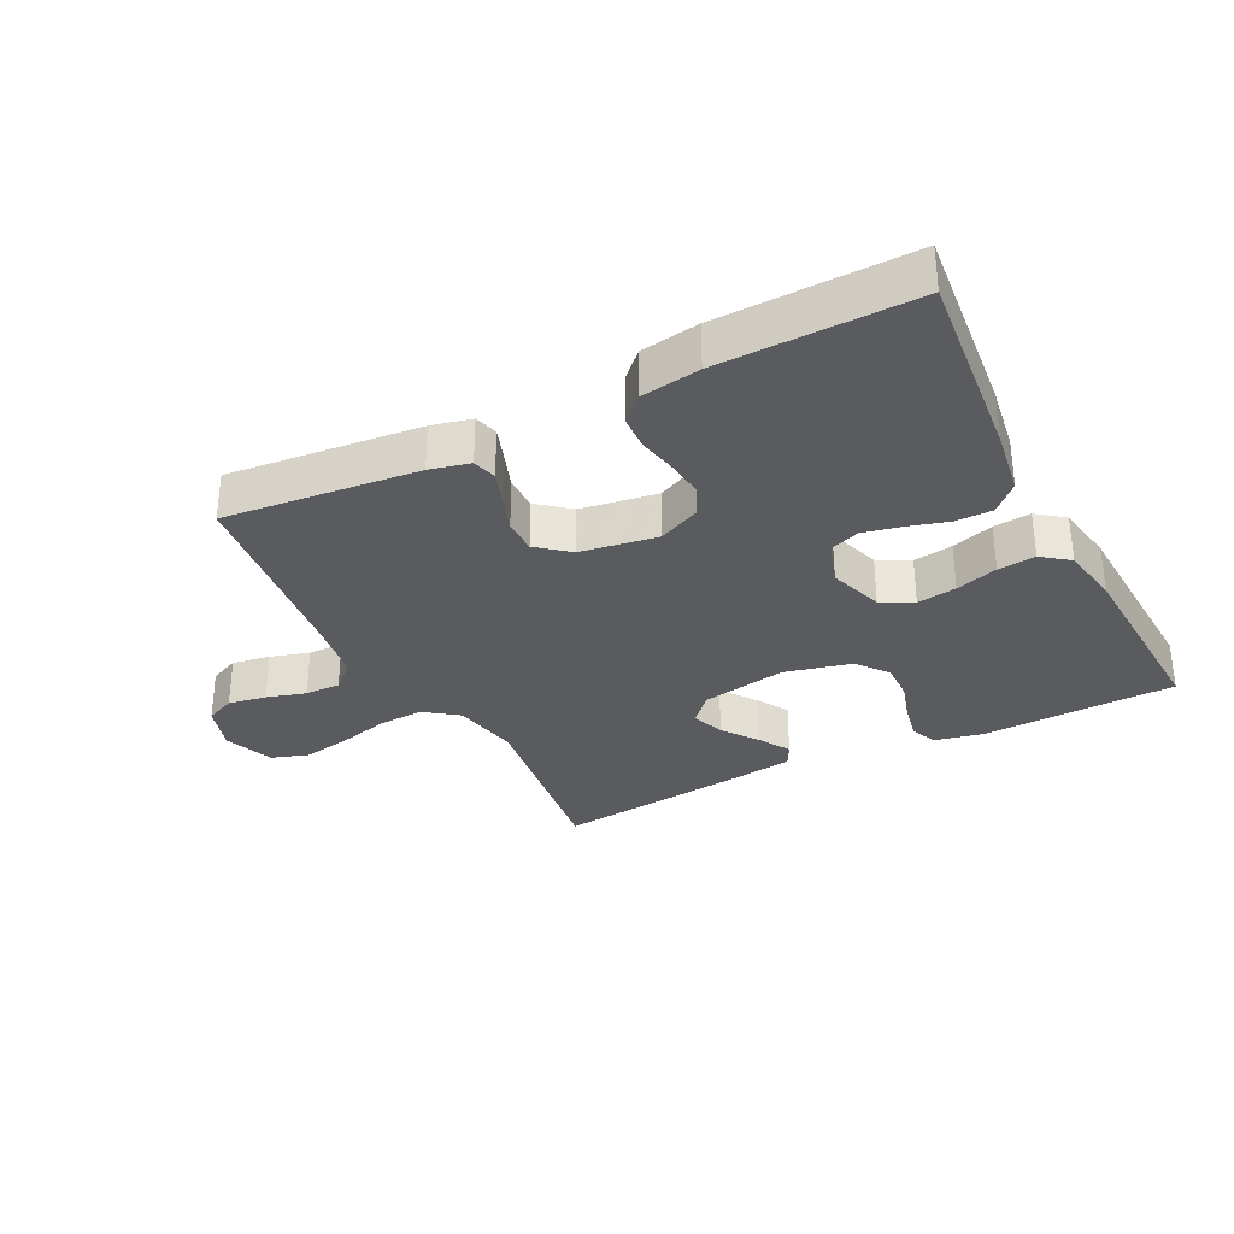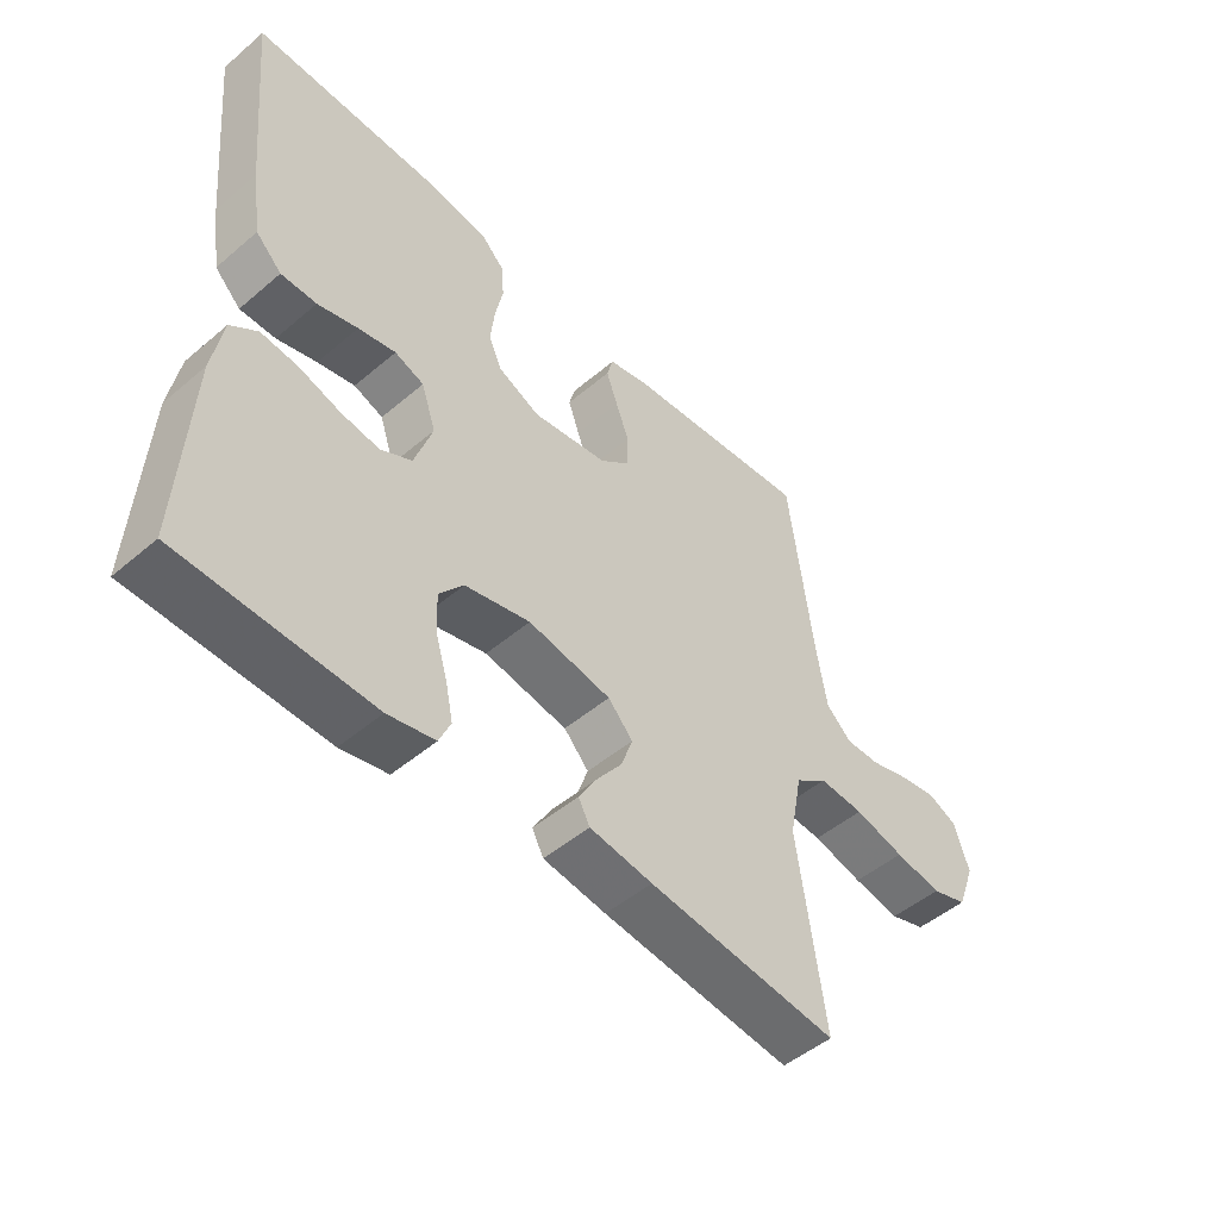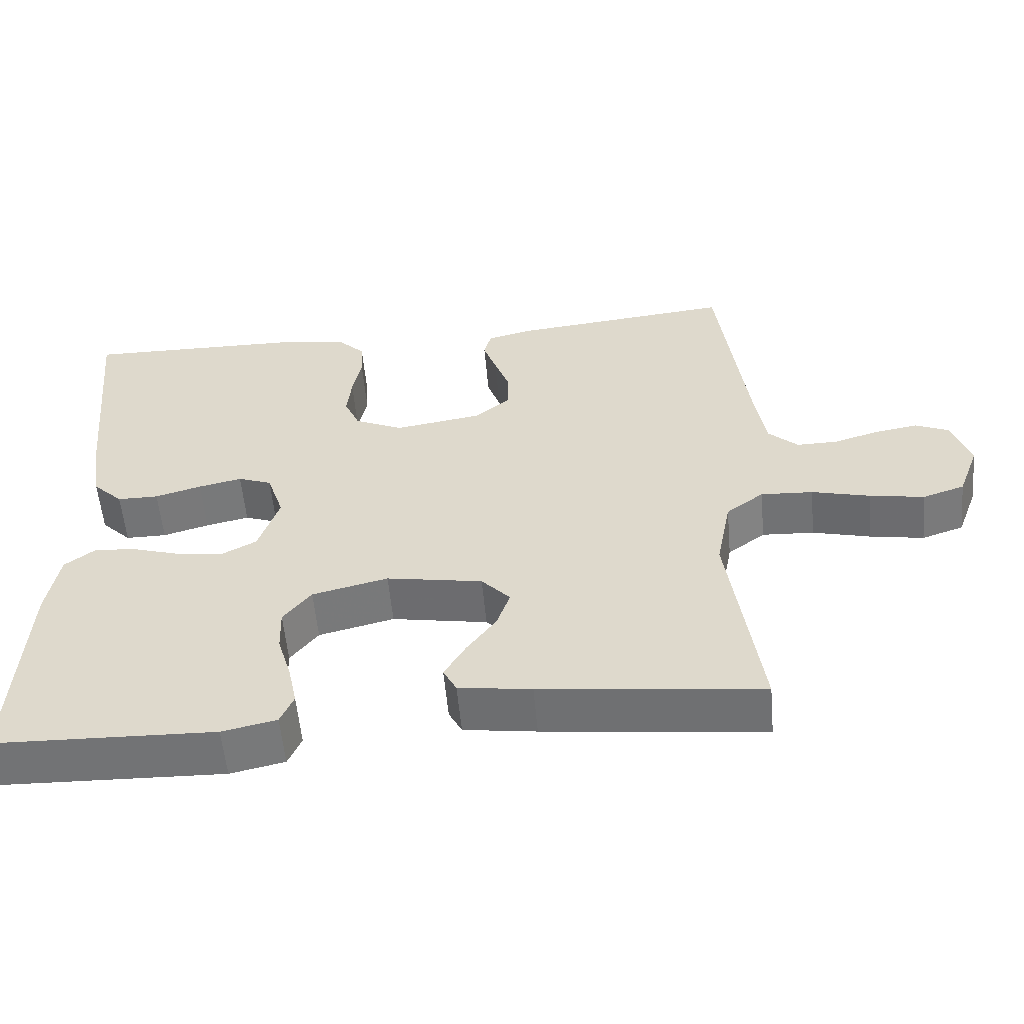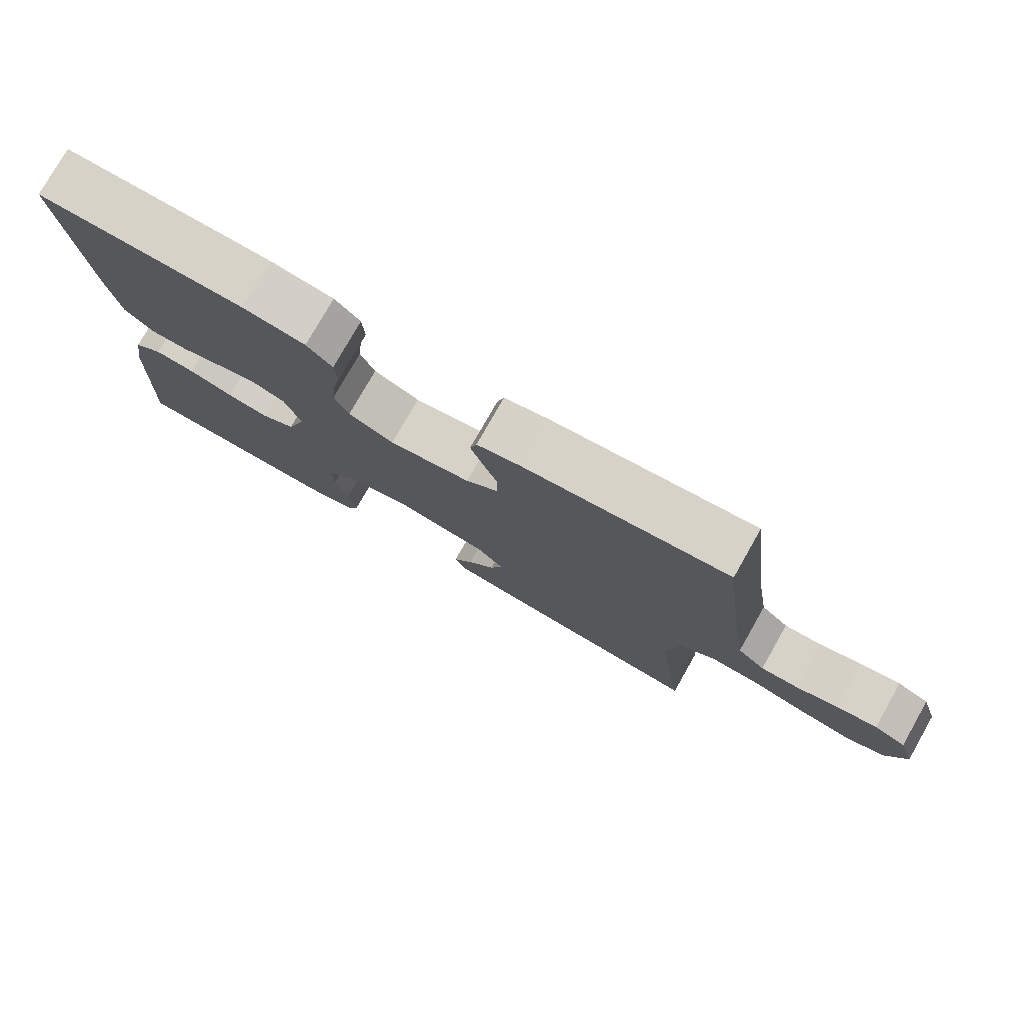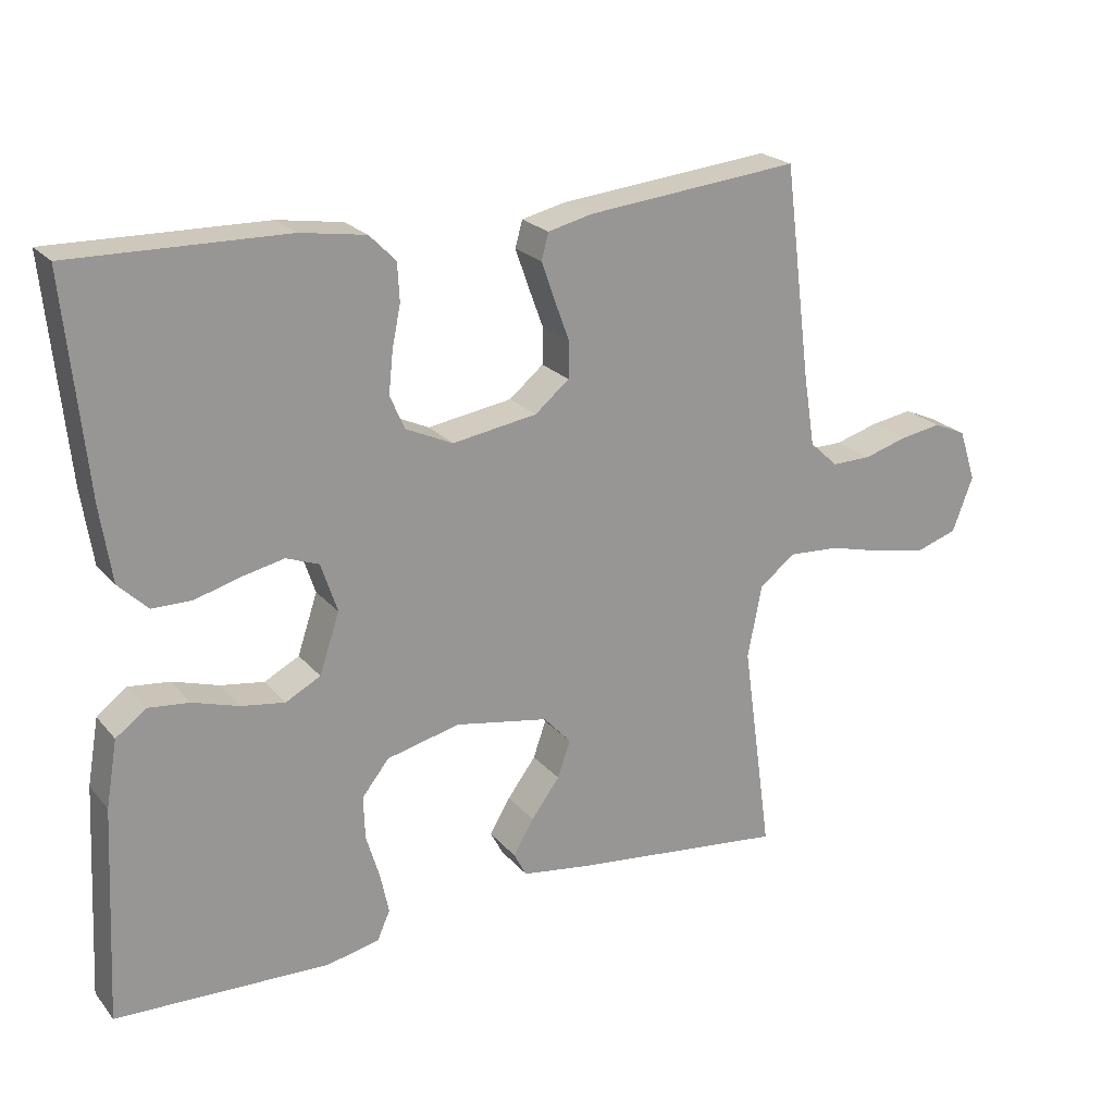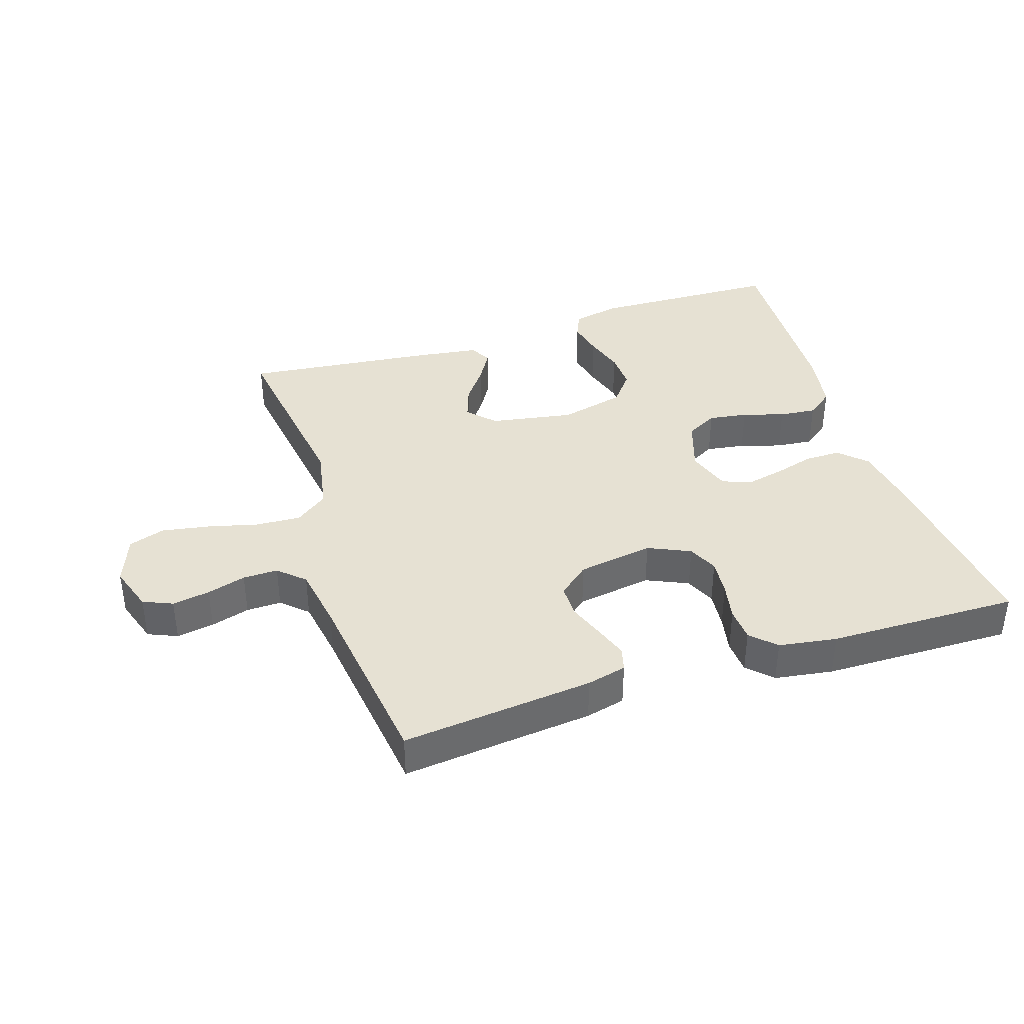
<metadata>
{"format":"obj","ext":"obj","renderer":"f3d","projection":"perspective","resolution":1024,"background":"white","views":[{"elev":-32.0,"azim":27.1,"up":"+Y"},{"elev":-49.5,"azim":133.1,"up":"+Z"},{"elev":-56.2,"azim":-174.9,"up":"+Z"},{"elev":77.5,"azim":-150.4,"up":"+Z"},{"elev":22.2,"azim":151.1,"up":"+Z"},{"elev":38.6,"azim":-18.0,"up":"+Y"}]}
</metadata>
<code>
v 0.5 0.07 0.5
v 0.47 0.07 0.2
v 0.454 0.07 0.095
v 0.413 0.07 0.055
v 0.357 0.07 0.055
v 0.294 0.07 0.073
v 0.235 0.07 0.086
v 0.189 0.07 0.069
v 0.166 0.07 0
v 0.194 0.07 -0.084
v 0.243 0.07 -0.11
v 0.304 0.07 -0.101
v 0.369 0.07 -0.081
v 0.427 0.07 -0.075
v 0.469 0.07 -0.107
v 0.485 0.07 -0.2
v 0.5 0.07 -0.5
v 0.2 0.07 -0.509
v 0.126 0.07 -0.493
v 0.108 0.07 -0.452
v 0.12 0.07 -0.395
v 0.139 0.07 -0.332
v 0.141 0.07 -0.272
v 0.103 0.07 -0.224
v 0 0.07 -0.199
v -0.131 0.07 -0.222
v -0.17 0.07 -0.264
v -0.152 0.07 -0.316
v -0.112 0.07 -0.37
v -0.083 0.07 -0.419
v -0.101 0.07 -0.453
v -0.2 0.07 -0.467
v -0.5 0.07 -0.5
v -0.458 0.07 -0.2
v -0.478 0.07 -0.097
v -0.529 0.07 -0.059
v -0.6 0.07 -0.063
v -0.679 0.07 -0.083
v -0.753 0.07 -0.096
v -0.81 0.07 -0.077
v -0.839 0.07 0
v -0.815 0.07 0.073
v -0.769 0.07 0.093
v -0.71 0.07 0.083
v -0.649 0.07 0.065
v -0.594 0.07 0.064
v -0.554 0.07 0.101
v -0.538 0.07 0.2
v -0.5 0.07 0.5
v -0.2 0.07 0.469
v -0.138 0.07 0.454
v -0.128 0.07 0.417
v -0.146 0.07 0.366
v -0.167 0.07 0.309
v -0.167 0.07 0.256
v -0.119 0.07 0.216
v 0 0.07 0.197
v 0.066 0.07 0.227
v 0.087 0.07 0.274
v 0.081 0.07 0.332
v 0.069 0.07 0.391
v 0.072 0.07 0.444
v 0.109 0.07 0.481
v 0.2 0.07 0.495
v 0.5 0 0.5
v 0.47 0 0.2
v 0.454 0 0.095
v 0.413 0 0.055
v 0.357 0 0.055
v 0.294 0 0.073
v 0.235 0 0.086
v 0.189 0 0.069
v 0.166 0 0
v 0.194 0 -0.084
v 0.243 0 -0.11
v 0.304 0 -0.101
v 0.369 0 -0.081
v 0.427 0 -0.075
v 0.469 0 -0.107
v 0.485 0 -0.2
v 0.5 0 -0.5
v 0.2 0 -0.509
v 0.126 0 -0.493
v 0.108 0 -0.452
v 0.12 0 -0.395
v 0.139 0 -0.332
v 0.141 0 -0.272
v 0.103 0 -0.224
v 0 0 -0.199
v -0.131 0 -0.222
v -0.17 0 -0.264
v -0.152 0 -0.316
v -0.112 0 -0.37
v -0.083 0 -0.419
v -0.101 0 -0.453
v -0.2 0 -0.467
v -0.5 0 -0.5
v -0.458 0 -0.2
v -0.478 0 -0.097
v -0.529 0 -0.059
v -0.6 0 -0.063
v -0.679 0 -0.083
v -0.753 0 -0.096
v -0.81 0 -0.077
v -0.839 0 0
v -0.815 0 0.073
v -0.769 0 0.093
v -0.71 0 0.083
v -0.649 0 0.065
v -0.594 0 0.064
v -0.554 0 0.101
v -0.538 0 0.2
v -0.5 0 0.5
v -0.2 0 0.469
v -0.138 0 0.454
v -0.128 0 0.417
v -0.146 0 0.366
v -0.167 0 0.309
v -0.167 0 0.256
v -0.119 0 0.216
v 0 0 0.197
v 0.066 0 0.227
v 0.087 0 0.274
v 0.081 0 0.332
v 0.069 0 0.391
v 0.072 0 0.444
v 0.109 0 0.481
v 0.2 0 0.495
f 4 5 6
f 3 4 6
f 2 3 6
f 1 2 6
f 64 1 6
f 63 64 6
f 62 63 6
f 61 62 6
f 60 61 6
f 59 60 6 7
f 58 59 7 8
f 57 58 8 9
f 56 57 9 10
f 55 56 10
f 52 53 54
f 51 52 54
f 50 51 54
f 49 50 54
f 48 49 54
f 47 48 54 55
f 46 47 55 10
f 43 44 45
f 42 43 45
f 41 42 45
f 40 41 45
f 39 40 45
f 38 39 45
f 37 38 45
f 36 37 45 46
f 46 10 11
f 36 46 11
f 35 36 11
f 32 33 34
f 31 32 34
f 30 31 34
f 29 30 34
f 28 29 34
f 27 28 34 35
f 26 27 35
f 25 26 35 11
f 20 21 22
f 19 20 22
f 18 19 22
f 17 18 22
f 16 17 22
f 15 16 22
f 14 15 22
f 13 14 22
f 12 13 22
f 12 22 23
f 24 25 11 12
f 12 23 24
f 70 69 68
f 70 68 67
f 70 67 66
f 70 66 65
f 70 65 128
f 70 128 127
f 70 127 126
f 70 126 125
f 70 125 124
f 71 70 124 123
f 72 71 123 122
f 73 72 122 121
f 74 73 121 120
f 74 120 119
f 118 117 116
f 118 116 115
f 118 115 114
f 118 114 113
f 118 113 112
f 119 118 112 111
f 74 119 111 110
f 109 108 107
f 109 107 106
f 109 106 105
f 109 105 104
f 109 104 103
f 109 103 102
f 109 102 101
f 110 109 101 100
f 75 74 110
f 75 110 100
f 75 100 99
f 98 97 96
f 98 96 95
f 98 95 94
f 98 94 93
f 98 93 92
f 99 98 92 91
f 99 91 90
f 75 99 90 89
f 86 85 84
f 86 84 83
f 86 83 82
f 86 82 81
f 86 81 80
f 86 80 79
f 86 79 78
f 86 78 77
f 86 77 76
f 87 86 76
f 76 75 89 88
f 88 87 76
f 1 65 66 2
f 2 66 67 3
f 3 67 68 4
f 4 68 69 5
f 5 69 70 6
f 6 70 71 7
f 7 71 72 8
f 8 72 73 9
f 9 73 74 10
f 10 74 75 11
f 11 75 76 12
f 12 76 77 13
f 13 77 78 14
f 14 78 79 15
f 15 79 80 16
f 16 80 81 17
f 17 81 82 18
f 18 82 83 19
f 19 83 84 20
f 20 84 85 21
f 21 85 86 22
f 22 86 87 23
f 23 87 88 24
f 24 88 89 25
f 25 89 90 26
f 26 90 91 27
f 27 91 92 28
f 28 92 93 29
f 29 93 94 30
f 30 94 95 31
f 31 95 96 32
f 32 96 97 33
f 33 97 98 34
f 34 98 99 35
f 35 99 100 36
f 36 100 101 37
f 37 101 102 38
f 38 102 103 39
f 39 103 104 40
f 40 104 105 41
f 41 105 106 42
f 42 106 107 43
f 43 107 108 44
f 44 108 109 45
f 45 109 110 46
f 46 110 111 47
f 47 111 112 48
f 48 112 113 49
f 49 113 114 50
f 50 114 115 51
f 51 115 116 52
f 52 116 117 53
f 53 117 118 54
f 54 118 119 55
f 55 119 120 56
f 56 120 121 57
f 57 121 122 58
f 58 122 123 59
f 59 123 124 60
f 60 124 125 61
f 61 125 126 62
f 62 126 127 63
f 63 127 128 64
f 64 128 65 1

</code>
